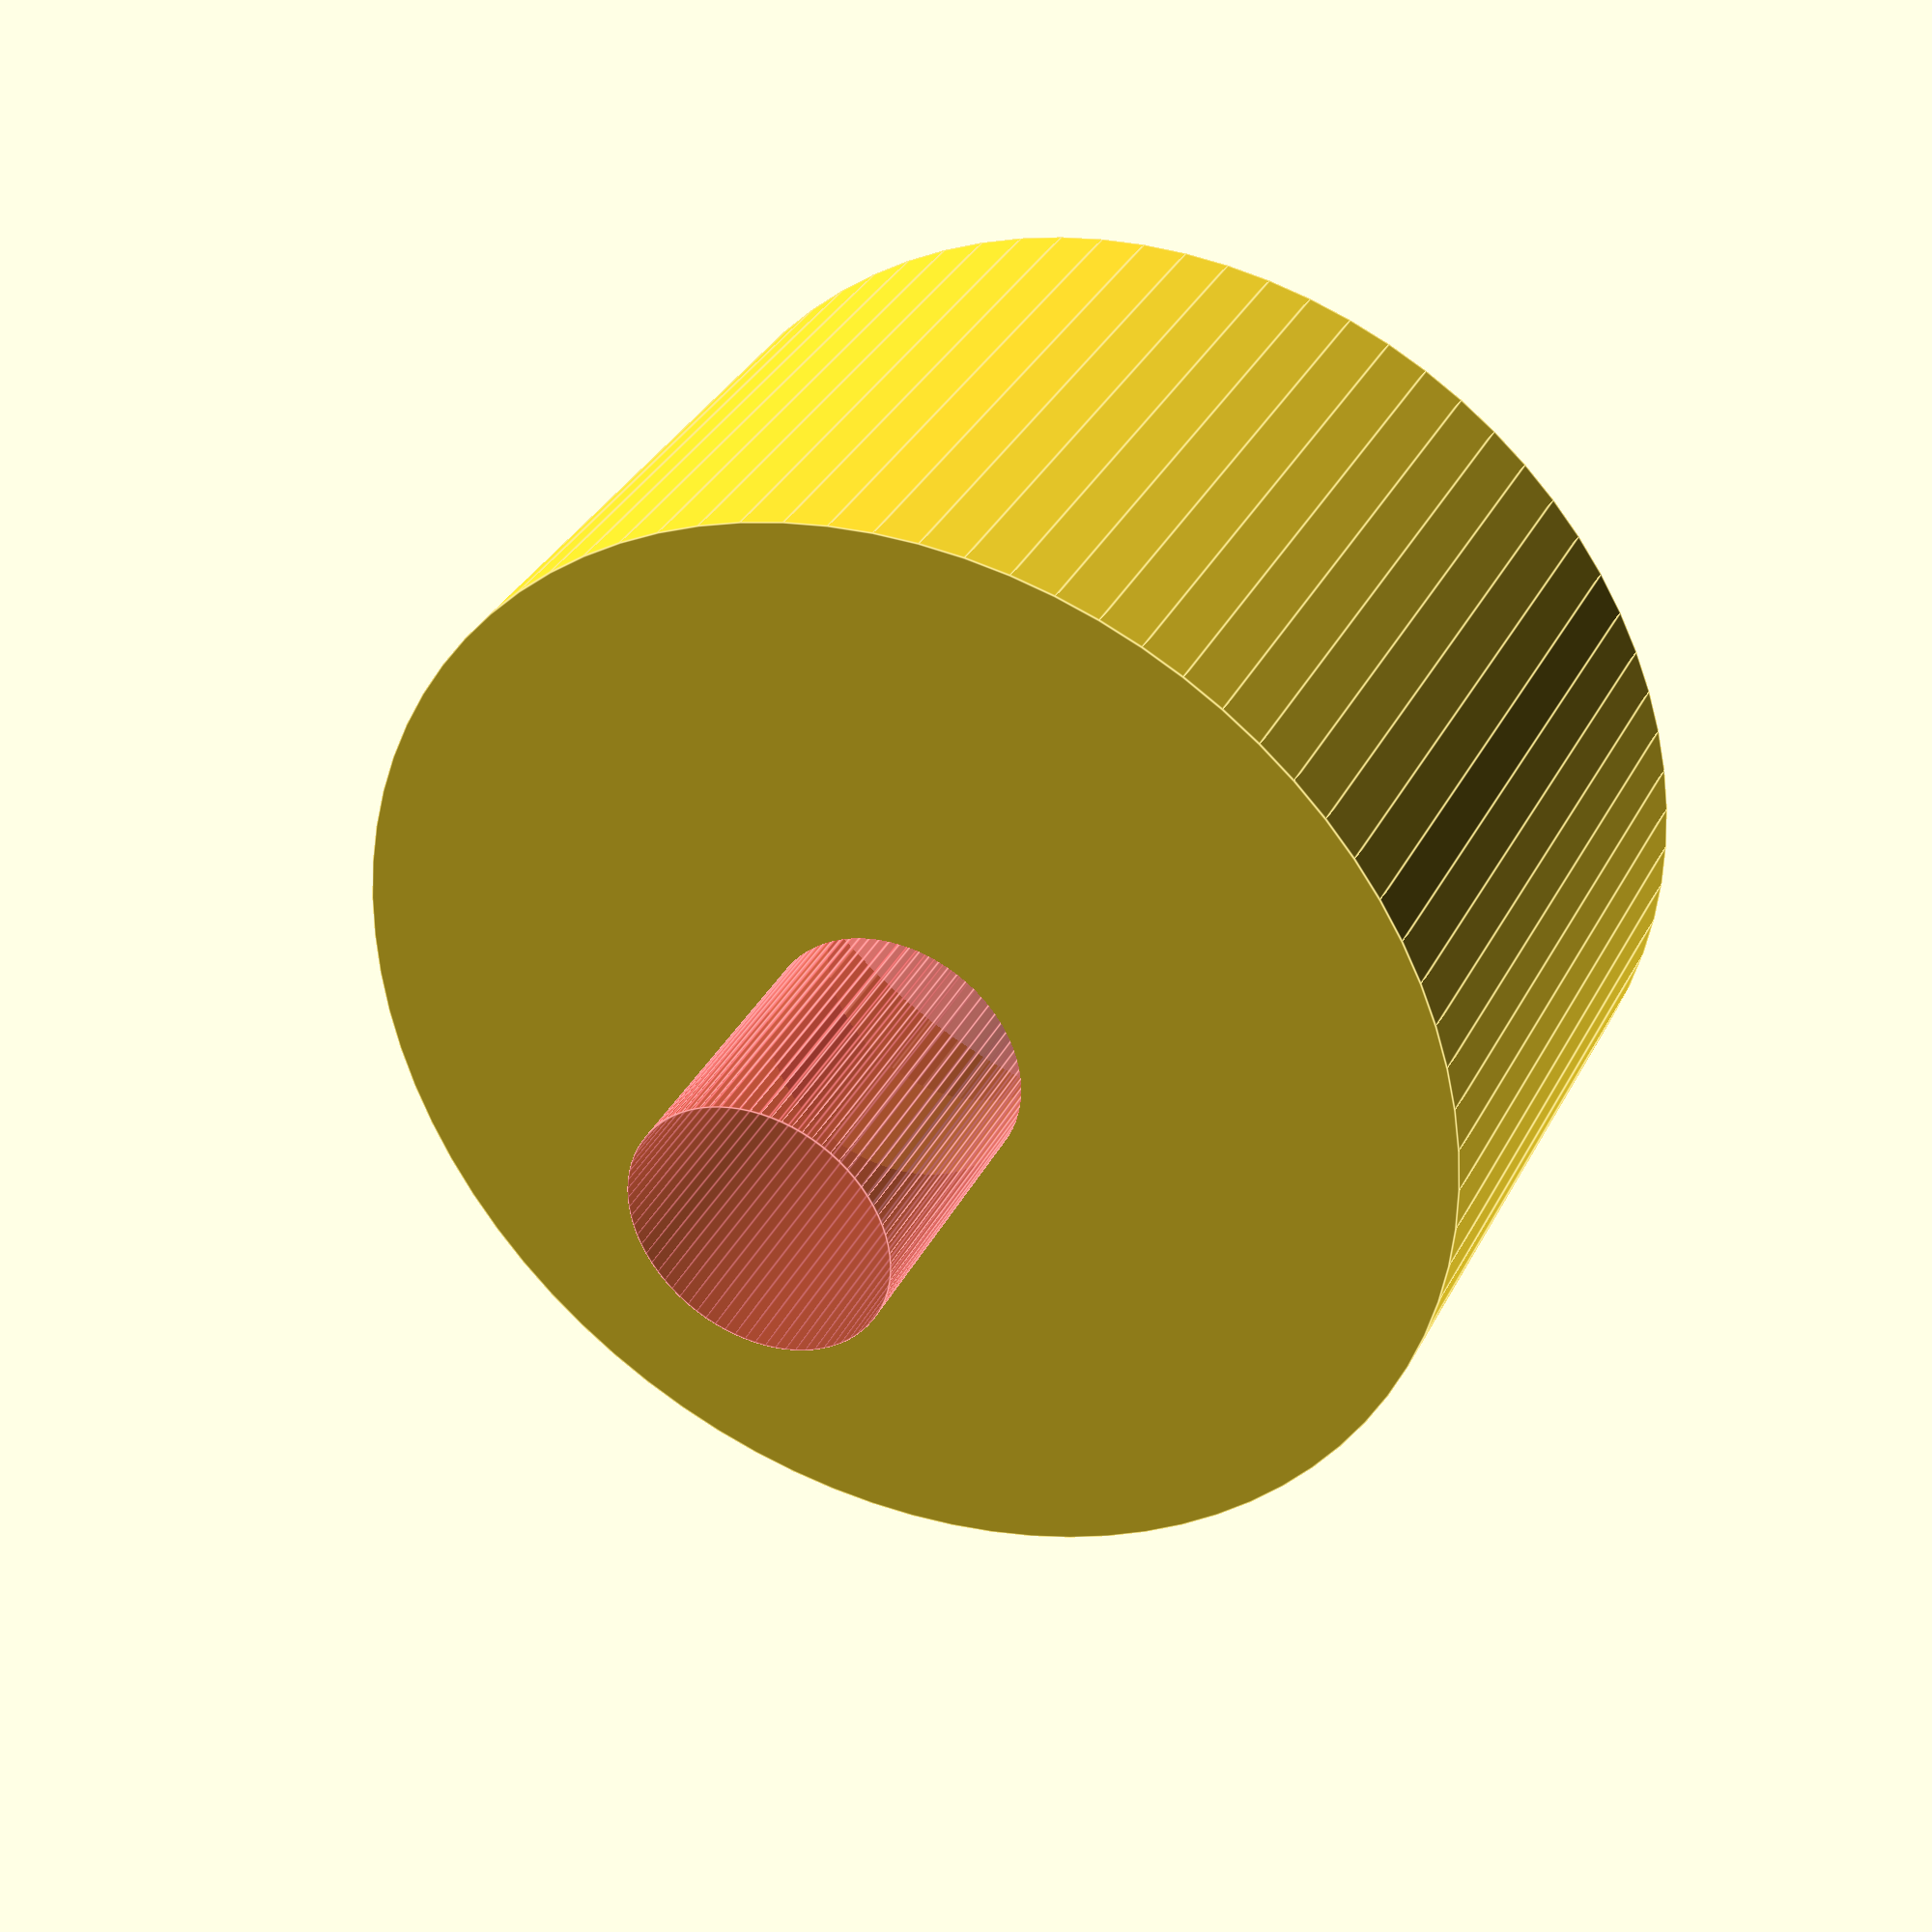
<openscad>
// Renata's button to cover the new watch button

diameter=6.8;
thick=0.9;
depth=4.3;
futz=0.01;

module All() {
  difference() {
    Cylinder();
    #CenterPunch();
  }
}

module Cylinder() {
    difference() {
      cylinder(h=depth, r=(diameter+thick)/2, $fn=80);
      translate([0, 0, -thick])
        cylinder(h=depth,r=diameter/2, $fn=80);
    }
}

module CenterPunch() {
  cp_off_ground=2;
  cp_diameter=1.8;
  translate([0, 0, cp_off_ground])
    cylinder(h=depth, r=cp_diameter/2, $fn=80);
}

All();

</openscad>
<views>
elev=145.6 azim=358.5 roll=156.0 proj=p view=edges
</views>
